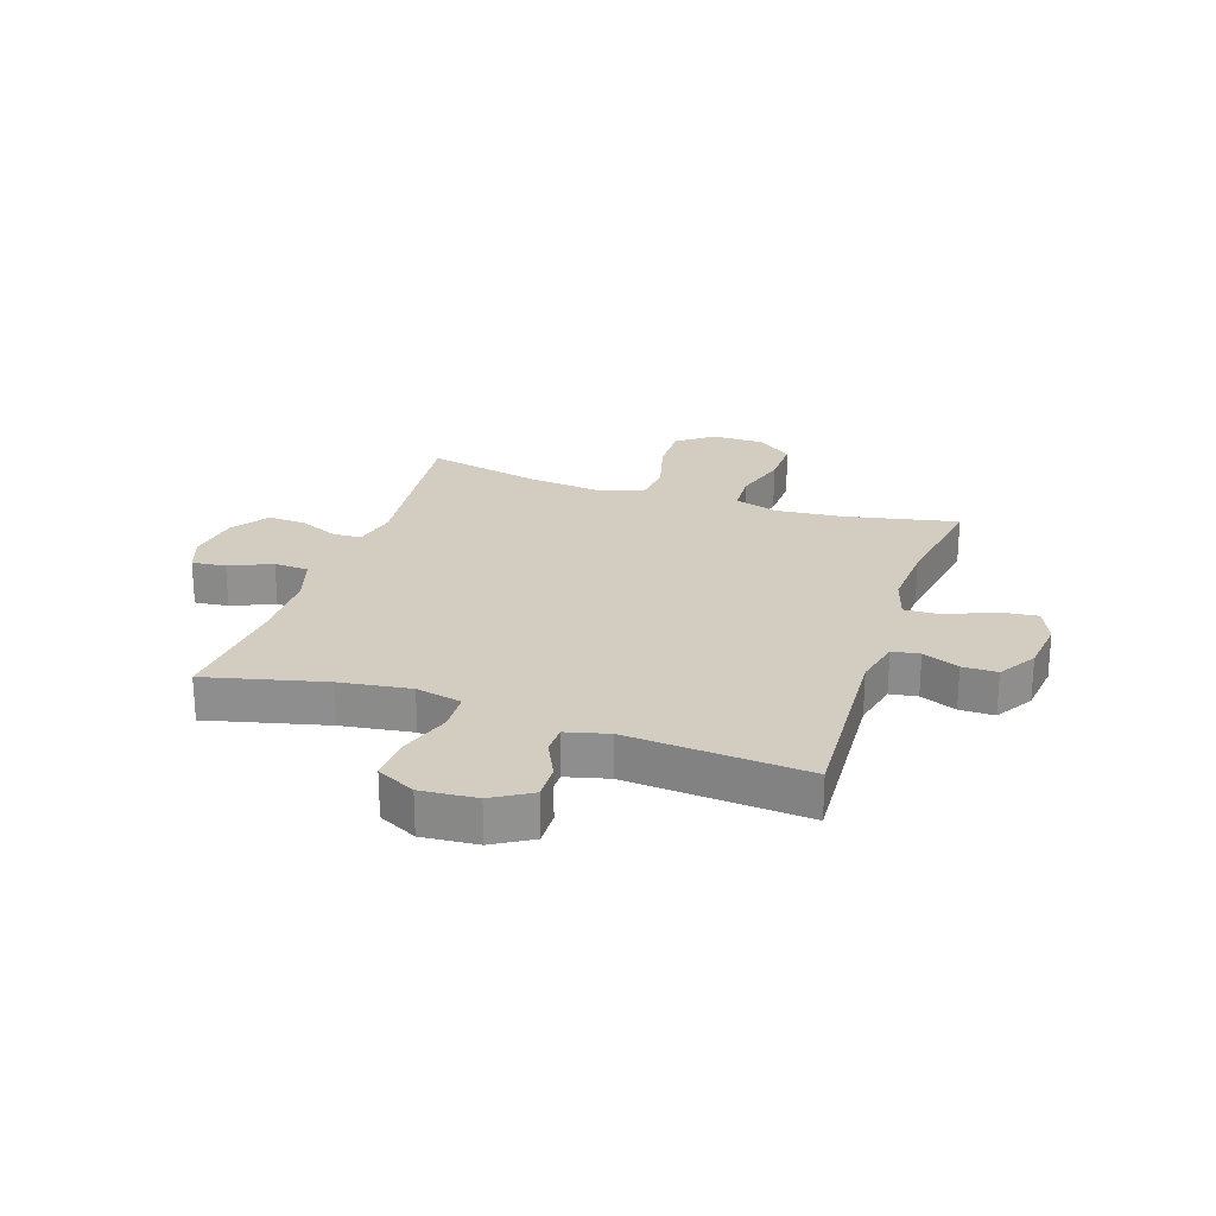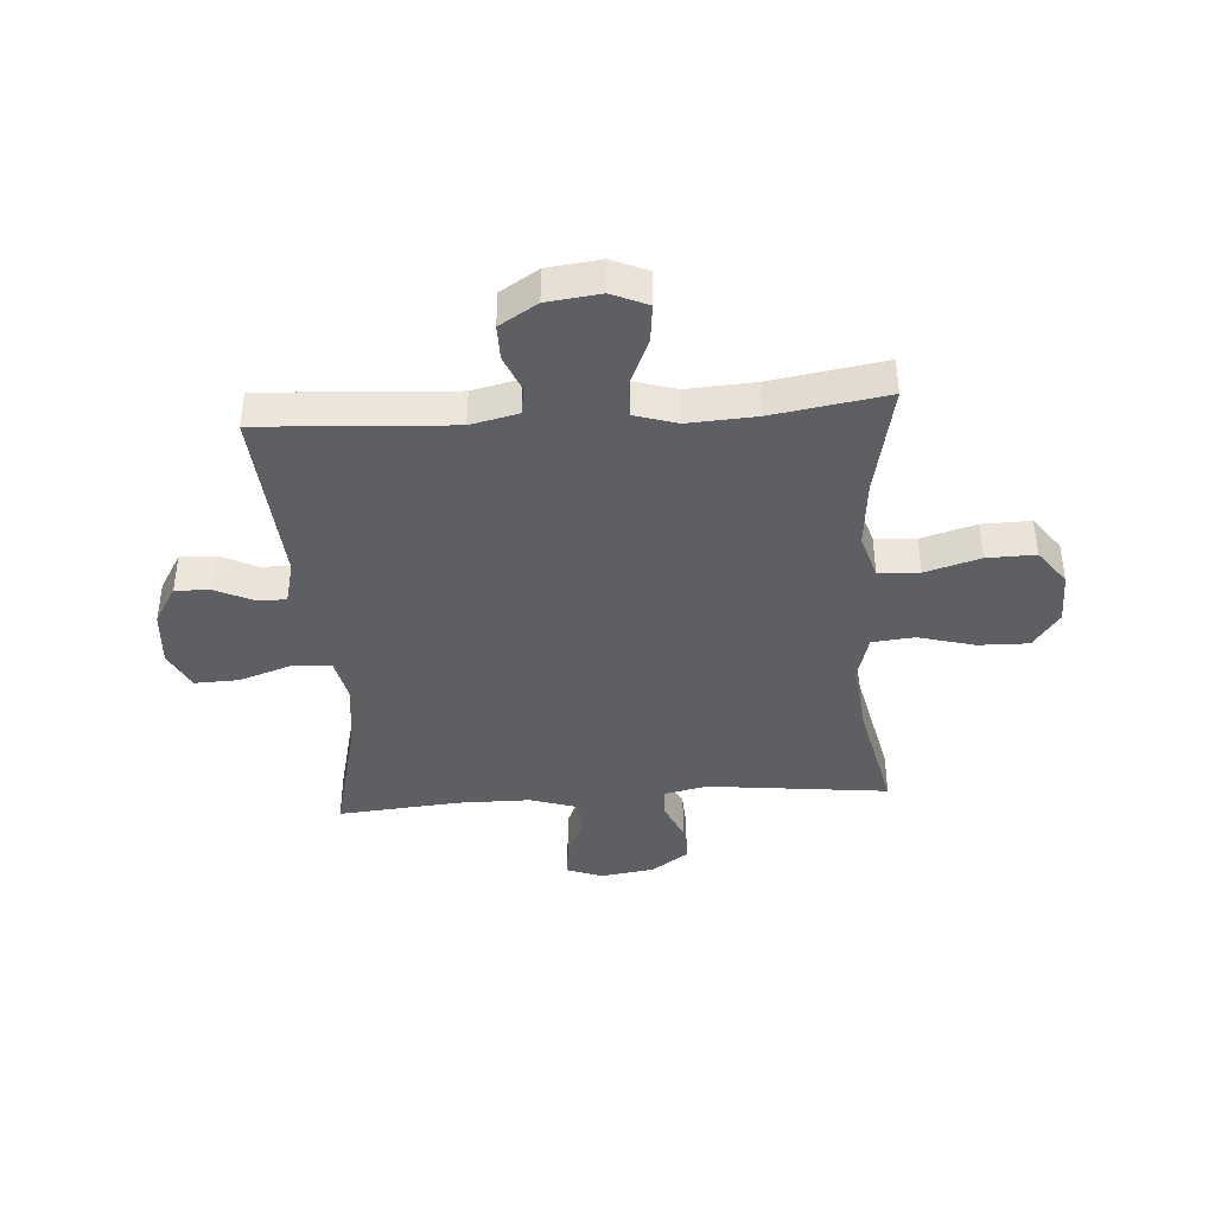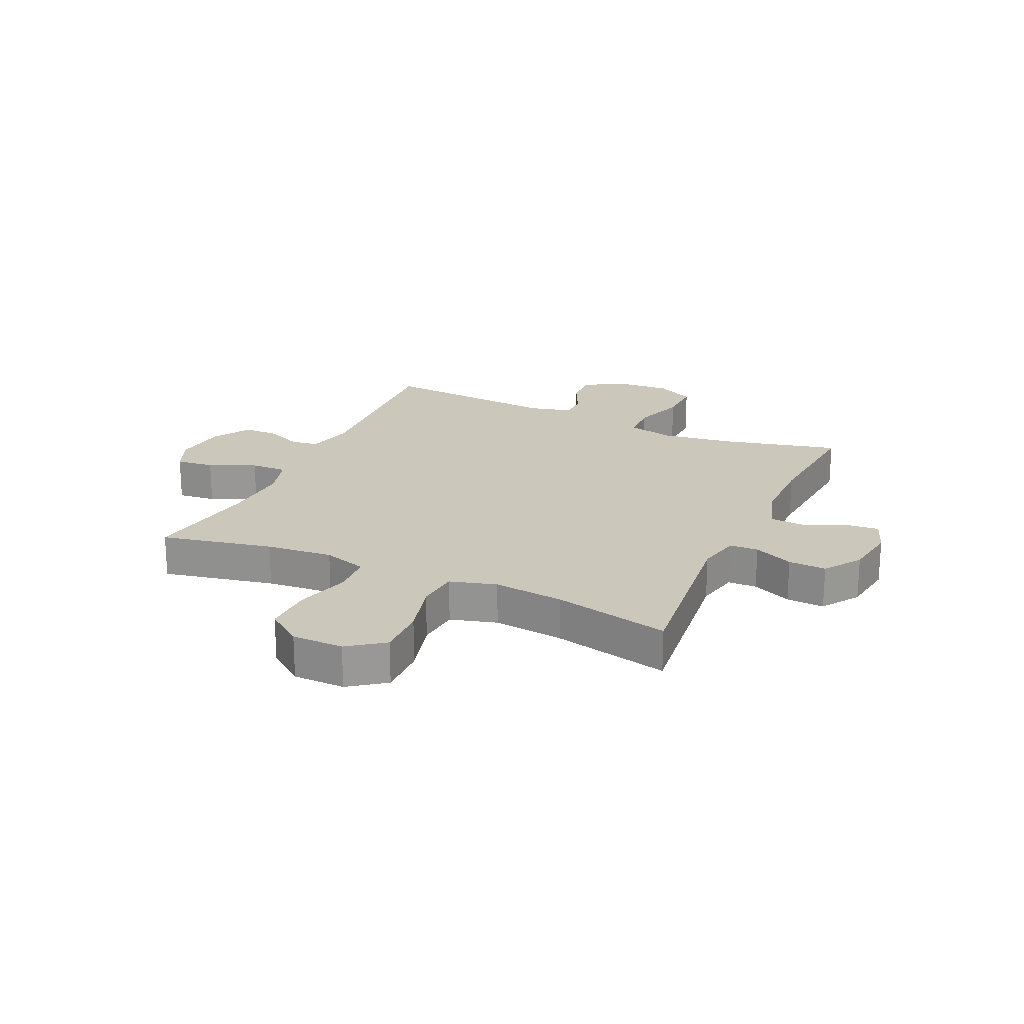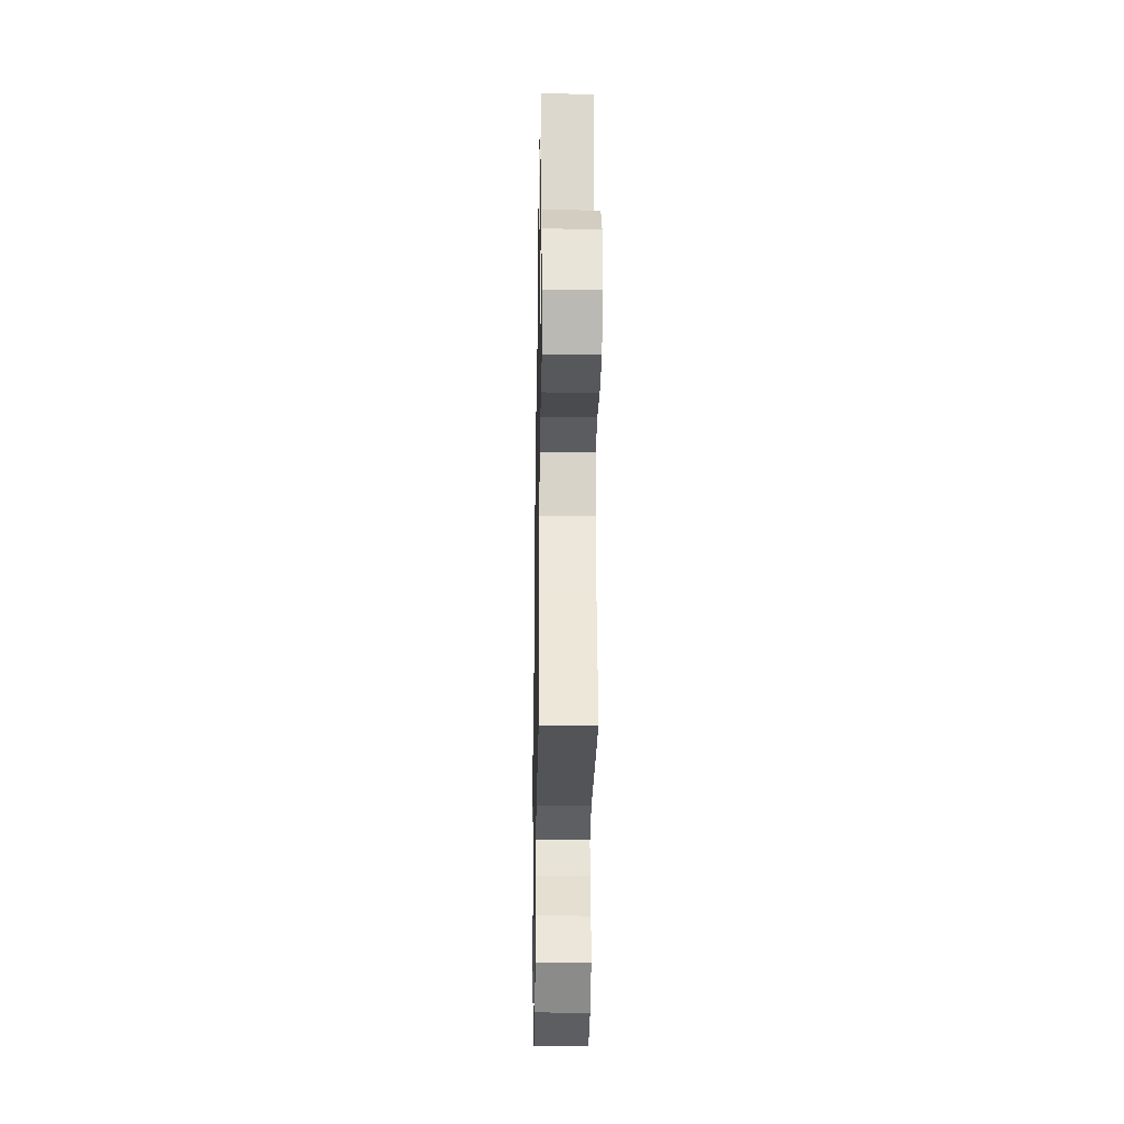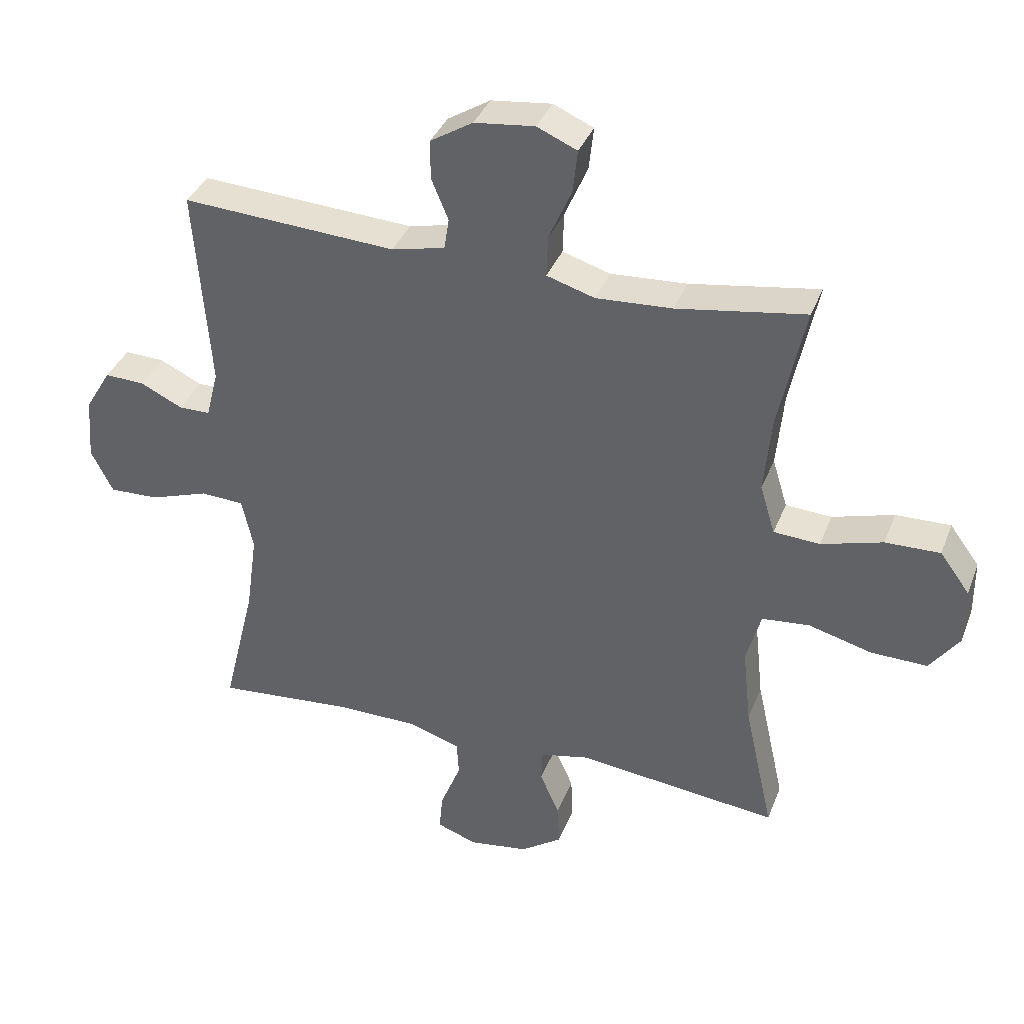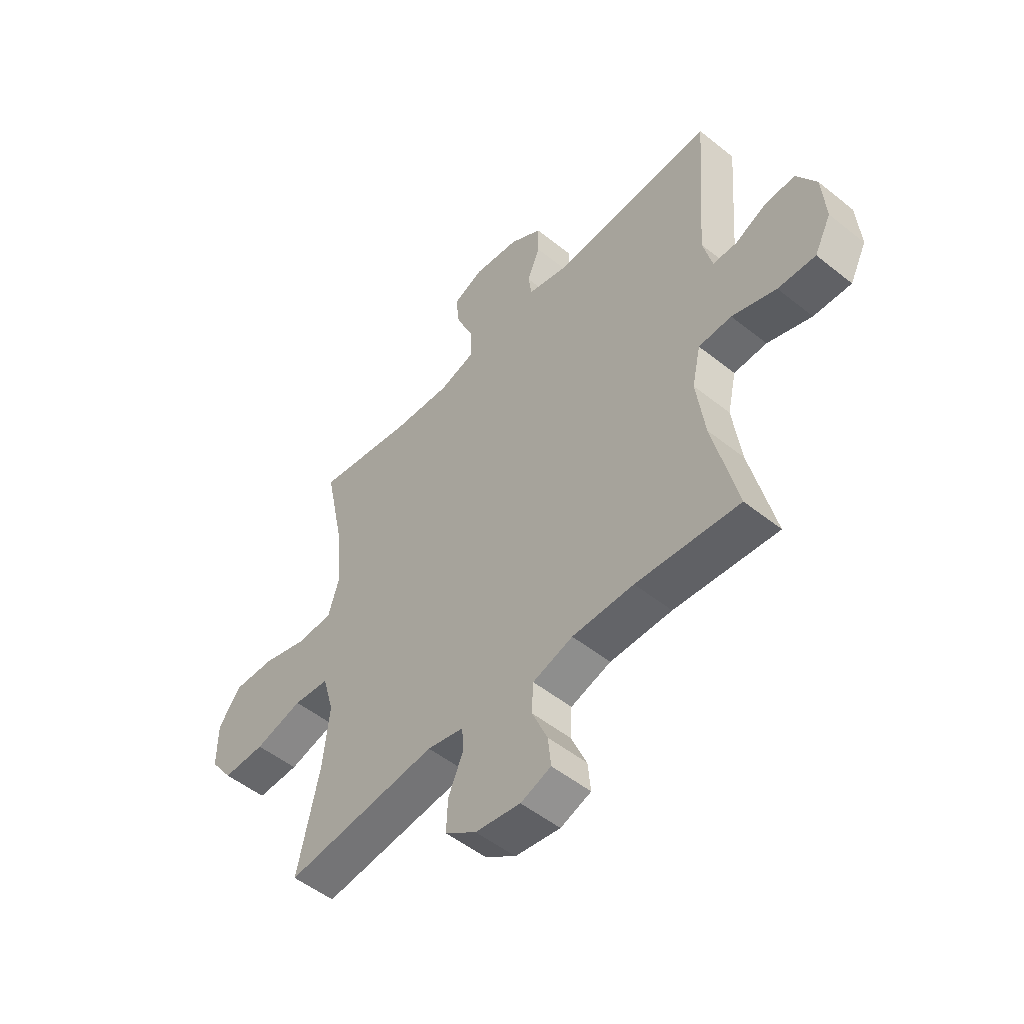
<metadata>
{"format":"obj","ext":"obj","renderer":"f3d","projection":"perspective","resolution":1024,"background":"white","views":[{"elev":24.3,"azim":-71.5,"up":"+Y"},{"elev":-40.9,"azim":4.0,"up":"+Y"},{"elev":21.7,"azim":114.6,"up":"+Y"},{"elev":-29.2,"azim":89.0,"up":"+Z"},{"elev":36.5,"azim":19.7,"up":"+Z"},{"elev":-51.1,"azim":-131.1,"up":"+Z"}]}
</metadata>
<code>
o path2698
v 0.2891 0.0375 0.4646
v 0.1666 0.0375 0.4574
v 0.08936 0.0375 0.481
v 0.0914 0.0375 0.5468
v 0.1282 0.0375 0.6309
v 0.1359 0.0375 0.7
v 0.07114 0.0375 0.7281
v -0.02595 0.0375 0.7168
v -0.0945 0.0375 0.6746
v -0.09418 0.0375 0.6119
v -0.06678 0.0375 0.5461
v -0.07463 0.0375 0.4964
v -0.1607 0.0375 0.4767
v -0.506 0.0375 0.4975
v -0.4815 0.0375 0.1732
v -0.501 0.0375 0.09604
v -0.5522 0.0375 0.09565
v -0.6203 0.0375 0.1282
v -0.6846 0.0375 0.1306
v -0.7264 0.0375 0.0608
v -0.7343 0.0375 -0.03998
v -0.6989 0.0375 -0.1095
v -0.6186 0.0375 -0.1068
v -0.5241 0.0375 -0.07495
v -0.4538 0.0375 -0.07833
v -0.4355 0.0375 -0.1614
v -0.4535 0.0375 -0.2896
v -0.506 0.0375 -0.5042
v -0.2859 0.0375 -0.4855
v -0.1544 0.0375 -0.4862
v -0.06891 0.0375 -0.5133
v -0.06513 0.0375 -0.5758
v -0.09858 0.0375 -0.6521
v -0.1047 0.0375 -0.7135
v -0.03971 0.0375 -0.737
v 0.05646 0.0375 -0.7227
v 0.1231 0.0375 -0.6769
v 0.1201 0.0375 -0.6083
v 0.08866 0.0375 -0.5367
v 0.09083 0.0375 -0.4844
v 0.1694 0.0375 -0.4673
v 0.4959 0.0375 -0.5042
v 0.4489 0.0375 -0.2927
v 0.4353 0.0375 -0.1655
v 0.4591 0.0375 -0.08123
v 0.5357 0.0375 -0.07376
v 0.6381 0.0375 -0.1013
v 0.7286 0.0375 -0.1032
v 0.7763 0.0375 -0.03833
v 0.7757 0.0375 0.05531
v 0.7278 0.0375 0.1201
v 0.6396 0.0375 0.1181
v 0.5406 0.0375 0.08954
v 0.4663 0.0375 0.09424
v 0.4421 0.0375 0.1736
v 0.4534 0.0375 0.2949
v 0.4959 0.0375 0.4975
v 0.2891 -0.0375 0.4646
v 0.1666 -0.0375 0.4574
v 0.08936 -0.0375 0.481
v 0.0914 -0.0375 0.5468
v 0.1282 -0.0375 0.6309
v 0.1359 -0.0375 0.7
v 0.07114 -0.0375 0.7281
v -0.02595 -0.0375 0.7168
v -0.0945 -0.0375 0.6746
v -0.09418 -0.0375 0.6119
v -0.06678 -0.0375 0.5461
v -0.07463 -0.0375 0.4964
v -0.1607 -0.0375 0.4767
v -0.506 -0.0375 0.4975
v -0.4815 -0.0375 0.1732
v -0.501 -0.0375 0.09604
v -0.5522 -0.0375 0.09565
v -0.6203 -0.0375 0.1282
v -0.6846 -0.0375 0.1306
v -0.7264 -0.0375 0.0608
v -0.7343 -0.0375 -0.03998
v -0.6989 -0.0375 -0.1095
v -0.6186 -0.0375 -0.1068
v -0.5241 -0.0375 -0.07495
v -0.4538 -0.0375 -0.07833
v -0.4355 -0.0375 -0.1614
v -0.4535 -0.0375 -0.2896
v -0.506 -0.0375 -0.5042
v -0.2859 -0.0375 -0.4855
v -0.1544 -0.0375 -0.4862
v -0.06891 -0.0375 -0.5133
v -0.06513 -0.0375 -0.5758
v -0.09858 -0.0375 -0.6521
v -0.1047 -0.0375 -0.7135
v -0.03971 -0.0375 -0.737
v 0.05646 -0.0375 -0.7227
v 0.1231 -0.0375 -0.6769
v 0.1201 -0.0375 -0.6083
v 0.08866 -0.0375 -0.5367
v 0.09083 -0.0375 -0.4844
v 0.1694 -0.0375 -0.4673
v 0.4959 -0.0375 -0.5042
v 0.4489 -0.0375 -0.2927
v 0.4353 -0.0375 -0.1655
v 0.4591 -0.0375 -0.08123
v 0.5357 -0.0375 -0.07376
v 0.6381 -0.0375 -0.1013
v 0.7286 -0.0375 -0.1032
v 0.7763 -0.0375 -0.03833
v 0.7757 -0.0375 0.05531
v 0.7278 -0.0375 0.1201
v 0.6396 -0.0375 0.1181
v 0.5406 -0.0375 0.08954
v 0.4663 -0.0375 0.09424
v 0.4421 -0.0375 0.1736
v 0.4534 -0.0375 0.2949
v 0.4959 -0.0375 0.4975
v 0.1359 0.0375 0.7
v 0.1359 0.0375 0.7
v 0.07114 0.0375 0.7281
v -0.02595 0.0375 0.7168
v -0.0945 0.0375 0.6746
v 0.1282 0.0375 0.6309
v -0.09418 0.0375 0.6119
v 0.0914 0.0375 0.5468
v -0.06678 0.0375 0.5461
v 0.08936 0.0375 0.481
v 0.08936 0.0375 0.481
v -0.07463 0.0375 0.4964
v -0.07463 0.0375 0.4964
v -0.1607 0.0375 0.4767
v 0.4959 0.0375 0.4975
v 0.4959 0.0375 0.4975
v 0.2891 0.0375 0.4646
v 0.1666 0.0375 0.4574
v -0.506 0.0375 0.4975
v -0.506 0.0375 0.4975
v 0.4534 0.0375 0.2949
v 0.4421 0.0375 0.1736
v -0.4815 0.0375 0.1732
v 0.4663 0.0375 0.09424
v 0.4663 0.0375 0.09424
v -0.501 0.0375 0.09604
v -0.501 0.0375 0.09604
v -0.6203 0.0375 0.1282
v -0.6846 0.0375 0.1306
v -0.6846 0.0375 0.1306
v -0.7264 0.0375 0.0608
v -0.5522 0.0375 0.09565
v 0.7757 0.0375 0.05531
v 0.7278 0.0375 0.1201
v 0.6396 0.0375 0.1181
v 0.5406 0.0375 0.08954
v -0.7343 0.0375 -0.03998
v 0.7763 0.0375 -0.03833
v 0.7286 0.0375 -0.1032
v -0.6989 0.0375 -0.1095
v -0.6989 0.0375 -0.1095
v 0.6381 0.0375 -0.1013
v 0.5357 0.0375 -0.07376
v 0.4591 0.0375 -0.08123
v 0.4591 0.0375 -0.08123
v -0.5241 0.0375 -0.07495
v -0.4538 0.0375 -0.07833
v -0.4538 0.0375 -0.07833
v -0.6186 0.0375 -0.1068
v -0.4355 0.0375 -0.1614
v 0.4353 0.0375 -0.1655
v -0.4535 0.0375 -0.2896
v 0.4489 0.0375 -0.2927
v 0.4959 0.0375 -0.5042
v 0.4959 0.0375 -0.5042
v 0.09083 0.0375 -0.4844
v 0.09083 0.0375 -0.4844
v 0.1694 0.0375 -0.4673
v -0.506 0.0375 -0.5042
v -0.506 0.0375 -0.5042
v -0.2859 0.0375 -0.4855
v 0.08866 0.0375 -0.5367
v -0.1544 0.0375 -0.4862
v -0.06891 0.0375 -0.5133
v -0.06891 0.0375 -0.5133
v -0.06513 0.0375 -0.5758
v 0.1201 0.0375 -0.6083
v -0.09858 0.0375 -0.6521
v 0.1231 0.0375 -0.6769
v -0.1047 0.0375 -0.7135
v -0.1047 0.0375 -0.7135
v 0.05646 0.0375 -0.7227
v -0.03971 0.0375 -0.737
v 0.1359 -0.0375 0.7
v 0.1359 -0.0375 0.7
v 0.07114 -0.0375 0.7281
v -0.02595 -0.0375 0.7168
v -0.0945 -0.0375 0.6746
v 0.1282 -0.0375 0.6309
v -0.09418 -0.0375 0.6119
v 0.0914 -0.0375 0.5468
v -0.06678 -0.0375 0.5461
v 0.08936 -0.0375 0.481
v 0.08936 -0.0375 0.481
v -0.07463 -0.0375 0.4964
v -0.07463 -0.0375 0.4964
v -0.1607 -0.0375 0.4767
v 0.4959 -0.0375 0.4975
v 0.4959 -0.0375 0.4975
v 0.2891 -0.0375 0.4646
v 0.1666 -0.0375 0.4574
v -0.506 -0.0375 0.4975
v -0.506 -0.0375 0.4975
v 0.4534 -0.0375 0.2949
v 0.4421 -0.0375 0.1736
v -0.4815 -0.0375 0.1732
v 0.4663 -0.0375 0.09424
v 0.4663 -0.0375 0.09424
v -0.501 -0.0375 0.09604
v -0.501 -0.0375 0.09604
v -0.6203 -0.0375 0.1282
v -0.6846 -0.0375 0.1306
v -0.6846 -0.0375 0.1306
v -0.7264 -0.0375 0.0608
v -0.5522 -0.0375 0.09565
v 0.7757 -0.0375 0.05531
v 0.7278 -0.0375 0.1201
v 0.6396 -0.0375 0.1181
v 0.5406 -0.0375 0.08954
v -0.7343 -0.0375 -0.03998
v 0.7763 -0.0375 -0.03833
v 0.7286 -0.0375 -0.1032
v -0.6989 -0.0375 -0.1095
v -0.6989 -0.0375 -0.1095
v 0.6381 -0.0375 -0.1013
v 0.5357 -0.0375 -0.07376
v 0.4591 -0.0375 -0.08123
v 0.4591 -0.0375 -0.08123
v -0.5241 -0.0375 -0.07495
v -0.4538 -0.0375 -0.07833
v -0.4538 -0.0375 -0.07833
v -0.6186 -0.0375 -0.1068
v -0.4355 -0.0375 -0.1614
v 0.4353 -0.0375 -0.1655
v -0.4535 -0.0375 -0.2896
v 0.4489 -0.0375 -0.2927
v 0.4959 -0.0375 -0.5042
v 0.4959 -0.0375 -0.5042
v 0.09083 -0.0375 -0.4844
v 0.09083 -0.0375 -0.4844
v 0.1694 -0.0375 -0.4673
v -0.506 -0.0375 -0.5042
v -0.506 -0.0375 -0.5042
v -0.2859 -0.0375 -0.4855
v 0.08866 -0.0375 -0.5367
v -0.1544 -0.0375 -0.4862
v -0.06891 -0.0375 -0.5133
v -0.06891 -0.0375 -0.5133
v -0.06513 -0.0375 -0.5758
v 0.1201 -0.0375 -0.6083
v -0.09858 -0.0375 -0.6521
v 0.1231 -0.0375 -0.6769
v -0.1047 -0.0375 -0.7135
v -0.1047 -0.0375 -0.7135
v 0.05646 -0.0375 -0.7227
v -0.03971 -0.0375 -0.737
f 238 243 245
f 222 229 220
f 188 190 193
f 213 234 210
f 205 209 204
f 236 219 218
f 215 218 219
f 250 239 248
f 233 219 236
f 211 231 230
f 209 231 211
f 205 234 209
f 234 213 233
f 210 201 206
f 211 230 223
f 223 229 222
f 234 237 238
f 231 234 238
f 204 209 208
f 197 234 205
f 251 253 249
f 197 201 234
f 225 229 226
f 220 229 225
f 260 255 257
f 216 218 215
f 250 237 239
f 243 237 250
f 224 236 218
f 204 208 202
f 259 255 260
f 201 197 199
f 259 253 255
f 243 250 251
f 248 239 246
f 249 253 254
f 243 251 249
f 210 234 201
f 229 223 230
f 254 259 256
f 254 253 259
f 193 191 195
f 222 220 221
f 219 233 213
f 227 236 224
f 195 196 197
f 190 191 193
f 199 197 196
f 194 196 195
f 194 195 191
f 238 237 243
f 238 245 240
f 240 245 241
f 209 234 231
f 192 194 191
f 116 7 64 189
f 7 8 65 64
f 8 9 66 65
f 5 6 63 62
f 9 10 67 66
f 4 5 62 61
f 10 11 68 67
f 125 4 61 198
f 11 127 200 68
f 12 13 70 69
f 130 1 58 203
f 2 3 60 59
f 13 134 207 70
f 1 2 59 58
f 56 57 114 113
f 55 56 113 112
f 14 15 72 71
f 139 55 112 212
f 15 141 214 72
f 18 144 217 75
f 19 20 77 76
f 17 18 75 74
f 50 51 108 107
f 51 52 109 108
f 52 53 110 109
f 16 17 74 73
f 53 54 111 110
f 20 21 78 77
f 49 50 107 106
f 48 49 106 105
f 21 155 228 78
f 47 48 105 104
f 46 47 104 103
f 159 46 103 232
f 24 162 235 81
f 23 24 81 80
f 22 23 80 79
f 25 26 83 82
f 44 45 102 101
f 26 27 84 83
f 43 44 101 100
f 169 43 100 242
f 171 41 98 244
f 174 29 86 247
f 27 28 85 84
f 39 40 97 96
f 29 30 87 86
f 30 179 252 87
f 41 42 99 98
f 31 32 89 88
f 38 39 96 95
f 32 33 90 89
f 37 38 95 94
f 33 185 258 90
f 36 37 94 93
f 35 36 93 92
f 34 35 92 91
f 165 172 170
f 149 147 156
f 115 120 117
f 140 137 161
f 132 131 136
f 163 145 146
f 142 146 145
f 177 175 166
f 160 163 146
f 138 157 158
f 136 138 158
f 132 136 161
f 161 160 140
f 137 133 128
f 138 150 157
f 150 149 156
f 161 165 164
f 158 165 161
f 131 135 136
f 124 132 161
f 178 176 180
f 124 161 128
f 152 153 156
f 147 152 156
f 187 184 182
f 143 142 145
f 177 166 164
f 170 177 164
f 151 145 163
f 131 129 135
f 186 187 182
f 128 126 124
f 186 182 180
f 170 178 177
f 175 173 166
f 176 181 180
f 170 176 178
f 137 128 161
f 156 157 150
f 181 183 186
f 181 186 180
f 120 122 118
f 149 148 147
f 146 140 160
f 154 151 163
f 122 124 123
f 117 120 118
f 126 123 124
f 121 122 123
f 121 118 122
f 165 170 164
f 165 167 172
f 167 168 172
f 136 158 161
f 119 118 121

</code>
